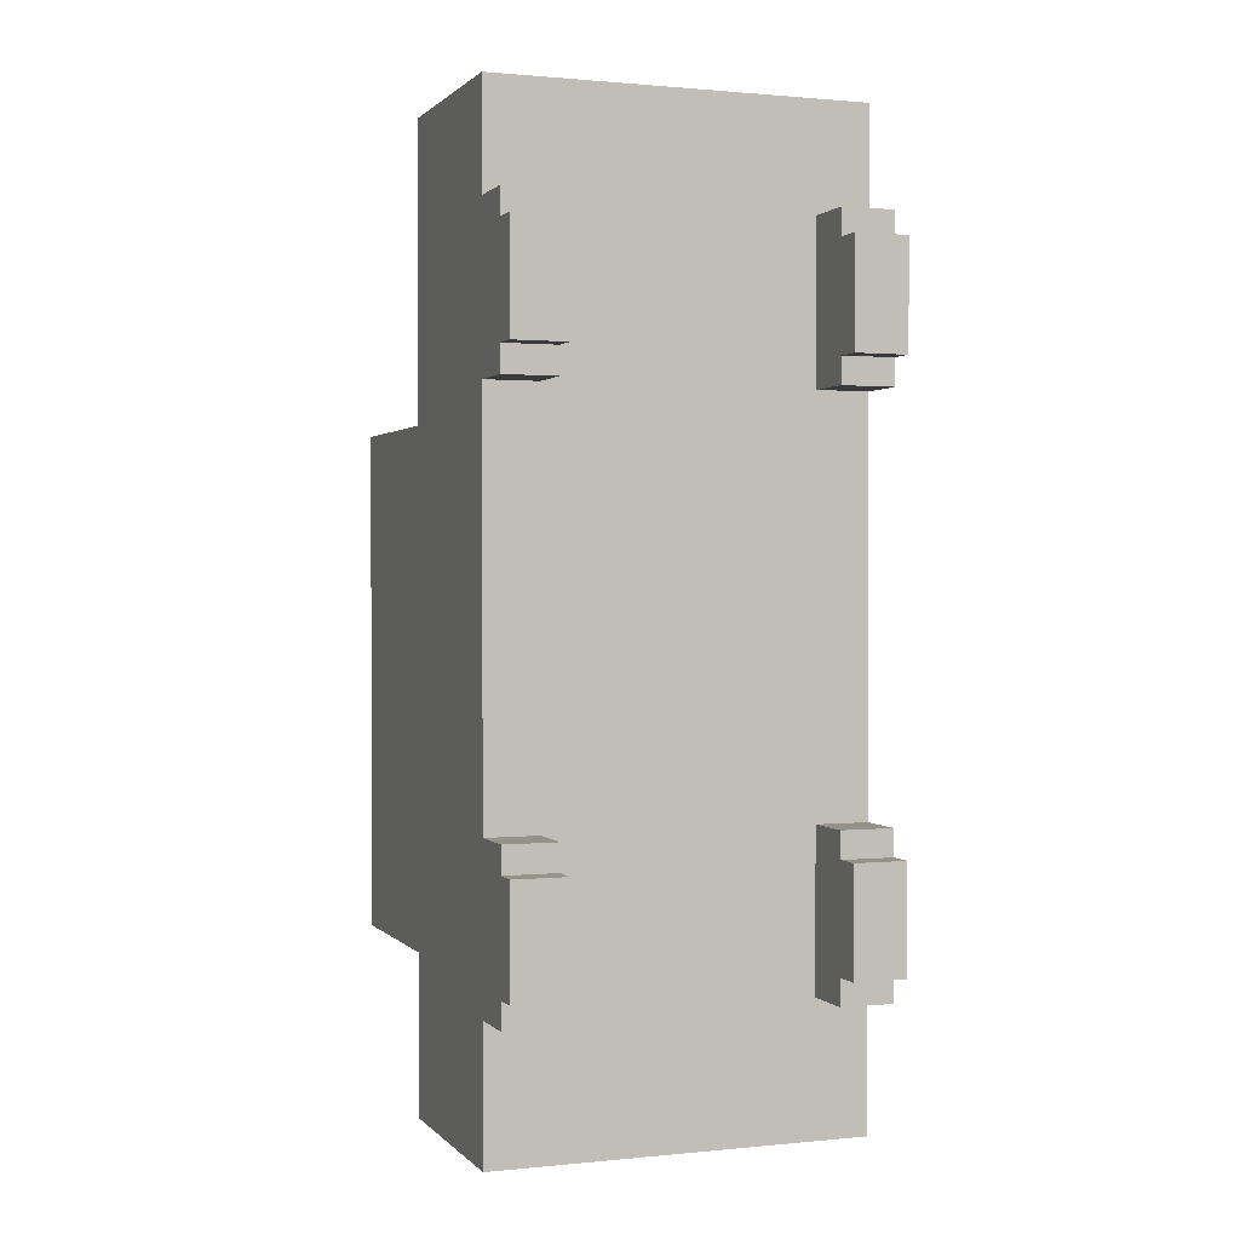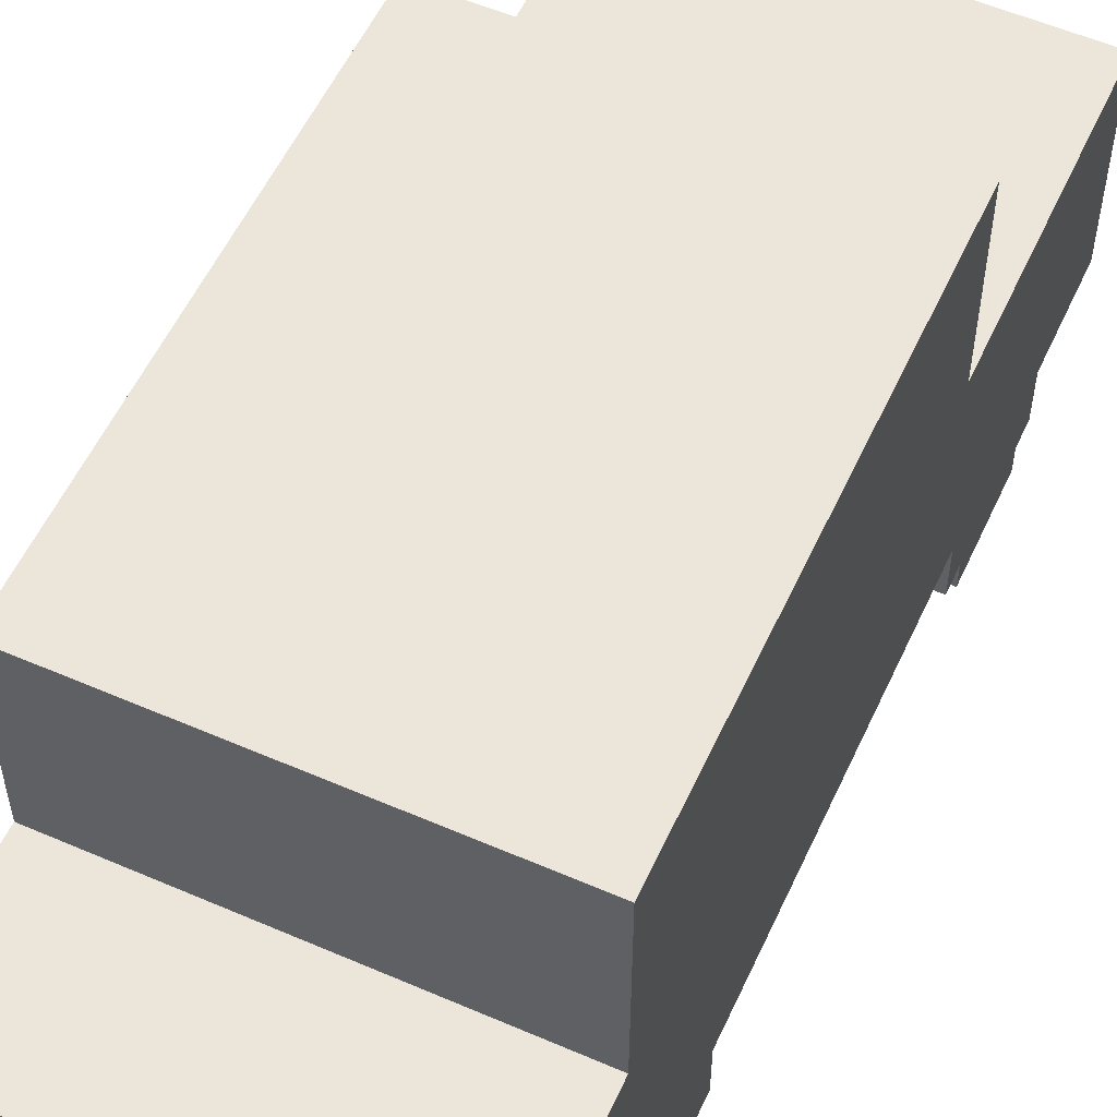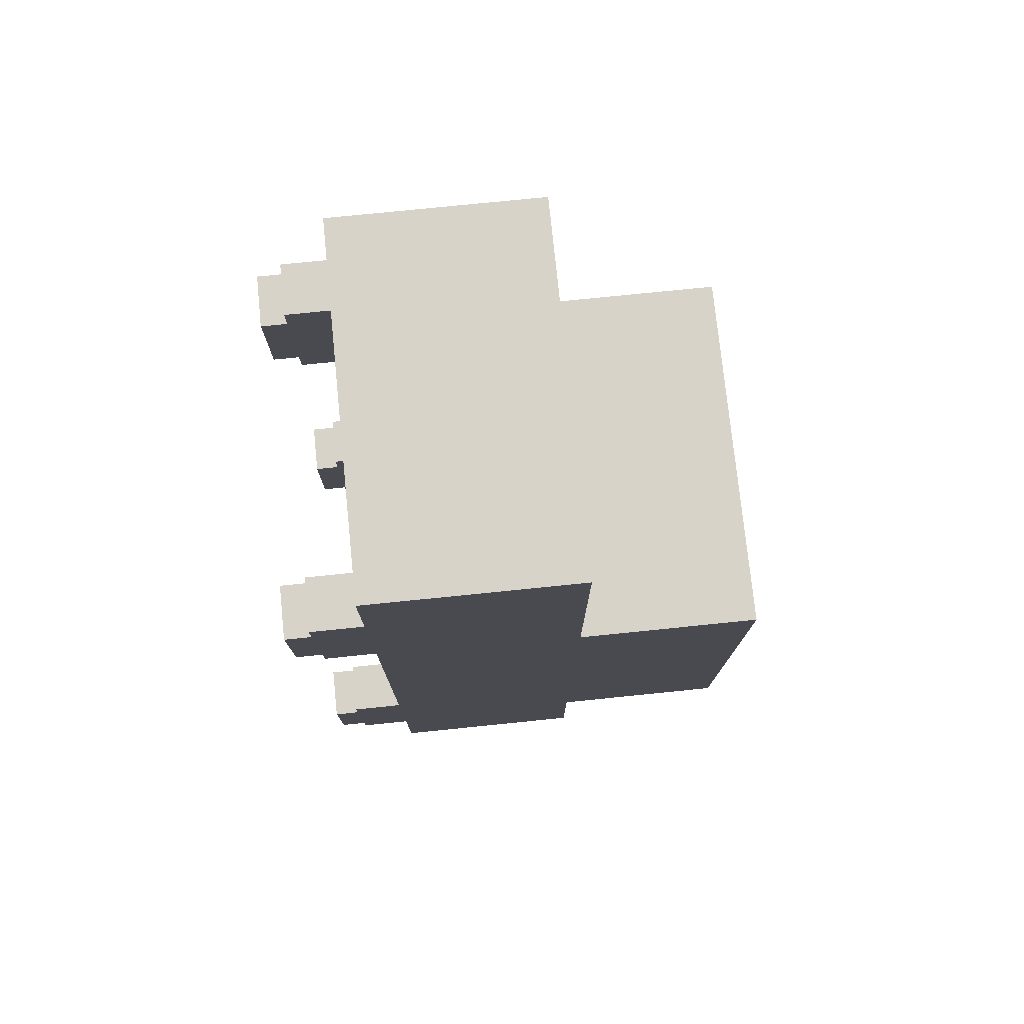
<metadata>
{"format":"obj","ext":"obj","renderer":"f3d","projection":"perspective","resolution":1024,"background":"white","views":[{"elev":1.0,"azim":-20.2,"up":"+Z"},{"elev":55.6,"azim":-155.5,"up":"+Y"},{"elev":76.5,"azim":84.2,"up":"+Z"}]}
</metadata>
<code>
o
v -0.7 0 1.3
v -0.7 0 0.9
v -0.7 0 -0.8
v -0.7 0 -1.2
v -0.7 0.1 1.4
v -0.7 0.1 1.3
v -0.7 0.1 0.9
v -0.7 0.1 0.8
v -0.7 0.1 -0.7
v -0.7 0.1 -0.8
v -0.7 0.1 -1.2
v -0.7 0.1 -1.3
v -0.7 0.2 1.2
v -0.7 0.2 1
v -0.7 0.2 -0.9
v -0.7 0.2 -1.1
v -0.7 0.3 1.8
v -0.7 0.3 1.5
v -0.7 0.3 1.4
v -0.7 0.3 0.8
v -0.7 0.3 0.7
v -0.7 0.3 -0.6
v -0.7 0.3 -0.7
v -0.7 0.3 -1.3
v -0.7 0.3 -1.4
v -0.7 0.3 -1.8
v -0.7 0.4 1.2
v -0.7 0.4 1
v -0.7 0.4 -0.9
v -0.7 0.4 -1.1
v -0.7 0.5 1.4
v -0.7 0.5 1.3
v -0.7 0.5 0.9
v -0.7 0.5 0.8
v -0.7 0.5 -0.7
v -0.7 0.5 -0.8
v -0.7 0.5 -1.2
v -0.7 0.5 -1.3
v -0.7 0.6 1.8
v -0.7 0.6 1.7
v -0.7 0.6 1.5
v -0.7 0.6 1.4
v -0.7 0.6 1.3
v -0.7 0.6 0.9
v -0.7 0.6 0.8
v -0.7 0.6 0.7
v -0.7 0.6 -0.6
v -0.7 0.6 -0.7
v -0.7 0.6 -0.8
v -0.7 0.6 -1.2
v -0.7 0.6 -1.3
v -0.7 0.6 -1.4
v -0.7 0.7 1.4
v -0.7 0.7 0.8
v -0.7 0.7 -0.7
v -0.7 0.7 -1.3
v -0.7 0.8 -1.7
v -0.7 0.8 -1.8
v -0.7 0.9 1.8
v -0.7 0.9 1.7
v -0.7 1 -1.7
v -0.7 1 -1.8
v -0.7 1.1 1.8
v -0.7 1.1 0.7
v -0.7 1.1 0.6
v -0.7 1.1 -0.4
v -0.7 1.1 -0.6
v -0.7 1.1 -1.1
v -0.7 1.1 -1.2
v -0.7 1.1 -1.8
v -0.7 1.7 0.6
v -0.7 1.7 -0.4
v -0.7 1.7 -0.6
v -0.7 1.7 -1.1
v -0.7 1.8 0.7
v -0.7 1.8 -1.2
v 0.5 0 1.3
v 0.5 0 0.9
v 0.5 0 -0.8
v 0.5 0 -1.2
v 0.5 0.1 1.4
v 0.5 0.1 1.3
v 0.5 0.1 0.9
v 0.5 0.1 0.8
v 0.5 0.1 -0.7
v 0.5 0.1 -0.8
v 0.5 0.1 -1.2
v 0.5 0.1 -1.3
v 0.5 0.2 1.2
v 0.5 0.2 1
v 0.5 0.2 -0.9
v 0.5 0.2 -1.1
v 0.5 0.3 1.4
v 0.5 0.3 1.2
v 0.5 0.3 1
v 0.5 0.3 0.8
v 0.5 0.3 -0.7
v 0.5 0.3 -0.9
v 0.5 0.3 -1.1
v 0.5 0.3 -1.3
v -0.5 0 1.3
v -0.5 0 0.9
v -0.5 0 -0.8
v -0.5 0 -1.2
v -0.5 0.1 1.4
v -0.5 0.1 1.3
v -0.5 0.1 0.9
v -0.5 0.1 0.8
v -0.5 0.1 -0.7
v -0.5 0.1 -0.8
v -0.5 0.1 -1.2
v -0.5 0.1 -1.3
v -0.5 0.2 1.2
v -0.5 0.2 1
v -0.5 0.2 -0.9
v -0.5 0.2 -1.1
v -0.5 0.3 1.4
v -0.5 0.3 1.2
v -0.5 0.3 1
v -0.5 0.3 0.8
v -0.5 0.3 -0.7
v -0.5 0.3 -0.9
v -0.5 0.3 -1.1
v -0.5 0.3 -1.3
v 0.7 0 1.3
v 0.7 0 0.9
v 0.7 0 -0.8
v 0.7 0 -1.2
v 0.7 0.1 1.4
v 0.7 0.1 1.3
v 0.7 0.1 0.9
v 0.7 0.1 0.8
v 0.7 0.1 -0.7
v 0.7 0.1 -0.8
v 0.7 0.1 -1.2
v 0.7 0.1 -1.3
v 0.7 0.2 1.2
v 0.7 0.2 1
v 0.7 0.2 -0.9
v 0.7 0.2 -1.1
v 0.7 0.3 1.8
v 0.7 0.3 1.5
v 0.7 0.3 1.4
v 0.7 0.3 0.8
v 0.7 0.3 0.7
v 0.7 0.3 -0.6
v 0.7 0.3 -0.7
v 0.7 0.3 -1.3
v 0.7 0.3 -1.4
v 0.7 0.3 -1.8
v 0.7 0.4 1.2
v 0.7 0.4 1
v 0.7 0.4 -0.9
v 0.7 0.4 -1.1
v 0.7 0.5 1.4
v 0.7 0.5 1.3
v 0.7 0.5 0.9
v 0.7 0.5 0.8
v 0.7 0.5 -0.7
v 0.7 0.5 -0.8
v 0.7 0.5 -1.2
v 0.7 0.5 -1.3
v 0.7 0.6 1.8
v 0.7 0.6 1.7
v 0.7 0.6 1.5
v 0.7 0.6 1.4
v 0.7 0.6 1.3
v 0.7 0.6 0.9
v 0.7 0.6 0.8
v 0.7 0.6 0.7
v 0.7 0.6 -0.6
v 0.7 0.6 -0.7
v 0.7 0.6 -0.8
v 0.7 0.6 -1.2
v 0.7 0.6 -1.3
v 0.7 0.6 -1.4
v 0.7 0.7 1.4
v 0.7 0.7 0.8
v 0.7 0.7 -0.7
v 0.7 0.7 -1.3
v 0.7 0.8 -1.7
v 0.7 0.8 -1.8
v 0.7 0.9 1.8
v 0.7 0.9 1.7
v 0.7 1 -1.7
v 0.7 1 -1.8
v 0.7 1.1 1.8
v 0.7 1.1 0.7
v 0.7 1.1 0.6
v 0.7 1.1 -0.4
v 0.7 1.1 -0.6
v 0.7 1.1 -1.1
v 0.7 1.1 -1.2
v 0.7 1.1 -1.8
v 0.7 1.7 0.6
v 0.7 1.7 -0.4
v 0.7 1.7 -0.6
v 0.7 1.7 -1.1
v 0.7 1.8 0.7
v 0.7 1.8 -1.2
v -0.7 0.3 1.8
v -0.7 0.6 1.8
v -0.7 0.9 1.8
v -0.7 1.1 1.8
v -0.6 0.6 1.8
v -0.6 0.9 1.8
v -0.2 0.6 1.8
v -0.2 0.9 1.8
v 0.2 0.6 1.8
v 0.2 0.9 1.8
v 0.6 0.6 1.8
v 0.6 0.9 1.8
v 0.7 0.3 1.8
v 0.7 0.6 1.8
v 0.7 0.9 1.8
v 0.7 1.1 1.8
v -0.7 0.1 1.4
v -0.7 0.3 1.4
v -0.6 0.3 1.4
v -0.5 0.1 1.4
v -0.5 0.3 1.4
v 0.5 0.1 1.4
v 0.5 0.3 1.4
v 0.6 0.3 1.4
v 0.7 0.1 1.4
v 0.7 0.3 1.4
v -0.7 0 1.3
v -0.7 0.1 1.3
v -0.5 0 1.3
v -0.5 0.1 1.3
v 0.5 0 1.3
v 0.5 0.1 1.3
v 0.7 0 1.3
v 0.7 0.1 1.3
v -0.7 1.1 0.7
v -0.7 1.8 0.7
v -0.6 1.1 0.7
v -0.6 1.7 0.7
v 0.6 1.1 0.7
v 0.6 1.7 0.7
v 0.7 1.1 0.7
v 0.7 1.8 0.7
v -0.7 0.1 -0.7
v -0.7 0.3 -0.7
v -0.6 0.3 -0.7
v -0.5 0.1 -0.7
v -0.5 0.3 -0.7
v 0.5 0.1 -0.7
v 0.5 0.3 -0.7
v 0.6 0.3 -0.7
v 0.7 0.1 -0.7
v 0.7 0.3 -0.7
v -0.7 0 -0.8
v -0.7 0.1 -0.8
v -0.5 0 -0.8
v -0.5 0.1 -0.8
v 0.5 0 -0.8
v 0.5 0.1 -0.8
v 0.7 0 -0.8
v 0.7 0.1 -0.8
v -0.7 0 0.9
v -0.7 0.1 0.9
v -0.5 0 0.9
v -0.5 0.1 0.9
v 0.5 0 0.9
v 0.5 0.1 0.9
v 0.7 0 0.9
v 0.7 0.1 0.9
v -0.7 0.1 0.8
v -0.7 0.3 0.8
v -0.6 0.3 0.8
v -0.5 0.1 0.8
v -0.5 0.3 0.8
v 0.5 0.1 0.8
v 0.5 0.3 0.8
v 0.6 0.3 0.8
v 0.7 0.1 0.8
v 0.7 0.3 0.8
v -0.7 0 -1.2
v -0.7 0.1 -1.2
v -0.7 1.1 -1.2
v -0.7 1.8 -1.2
v -0.6 1.1 -1.2
v -0.6 1.7 -1.2
v -0.5 0 -1.2
v -0.5 0.1 -1.2
v 0.5 0 -1.2
v 0.5 0.1 -1.2
v 0.6 1.1 -1.2
v 0.6 1.7 -1.2
v 0.7 0 -1.2
v 0.7 0.1 -1.2
v 0.7 1.1 -1.2
v 0.7 1.8 -1.2
v -0.7 0.1 -1.3
v -0.7 0.3 -1.3
v -0.6 0.3 -1.3
v -0.5 0.1 -1.3
v -0.5 0.3 -1.3
v 0.5 0.1 -1.3
v 0.5 0.3 -1.3
v 0.6 0.3 -1.3
v 0.7 0.1 -1.3
v 0.7 0.3 -1.3
v -0.7 0.3 -1.8
v -0.7 0.8 -1.8
v -0.7 1 -1.8
v -0.7 1.1 -1.8
v -0.5 0.8 -1.8
v -0.5 1 -1.8
v -0.3 0.8 -1.8
v -0.3 1 -1.8
v 0.3 0.8 -1.8
v 0.3 1 -1.8
v 0.5 0.8 -1.8
v 0.5 1 -1.8
v 0.7 0.3 -1.8
v 0.7 0.8 -1.8
v 0.7 1 -1.8
v 0.7 1.1 -1.8
v -0.7 0 1.3
v -0.5 0 1.3
v 0.5 0 1.3
v 0.7 0 1.3
v -0.7 0 0.9
v -0.5 0 0.9
v 0.5 0 0.9
v 0.7 0 0.9
v -0.7 0 -0.8
v -0.5 0 -0.8
v 0.5 0 -0.8
v 0.7 0 -0.8
v -0.7 0 -1.2
v -0.5 0 -1.2
v 0.5 0 -1.2
v 0.7 0 -1.2
v -0.7 0.1 1.4
v -0.5 0.1 1.4
v 0.5 0.1 1.4
v 0.7 0.1 1.4
v -0.7 0.1 1.3
v -0.5 0.1 1.3
v 0.5 0.1 1.3
v 0.7 0.1 1.3
v -0.7 0.1 0.9
v -0.5 0.1 0.9
v 0.5 0.1 0.9
v 0.7 0.1 0.9
v -0.7 0.1 0.8
v -0.5 0.1 0.8
v 0.5 0.1 0.8
v 0.7 0.1 0.8
v -0.7 0.1 -0.7
v -0.5 0.1 -0.7
v 0.5 0.1 -0.7
v 0.7 0.1 -0.7
v -0.7 0.1 -0.8
v -0.5 0.1 -0.8
v 0.5 0.1 -0.8
v 0.7 0.1 -0.8
v -0.7 0.1 -1.2
v -0.5 0.1 -1.2
v 0.5 0.1 -1.2
v 0.7 0.1 -1.2
v -0.7 0.1 -1.3
v -0.5 0.1 -1.3
v 0.5 0.1 -1.3
v 0.7 0.1 -1.3
v -0.7 0.3 1.8
v 0.7 0.3 1.8
v -0.7 0.3 1.5
v -0.6 0.3 1.5
v 0.6 0.3 1.5
v 0.7 0.3 1.5
v -0.7 0.3 1.4
v -0.6 0.3 1.4
v -0.5 0.3 1.4
v 0.5 0.3 1.4
v 0.6 0.3 1.4
v 0.7 0.3 1.4
v -0.5 0.3 1.2
v 0.5 0.3 1.2
v -0.5 0.3 1
v 0.5 0.3 1
v -0.7 0.3 0.8
v -0.6 0.3 0.8
v -0.5 0.3 0.8
v 0.5 0.3 0.8
v 0.6 0.3 0.8
v 0.7 0.3 0.8
v -0.7 0.3 0.7
v -0.6 0.3 0.7
v 0.6 0.3 0.7
v 0.7 0.3 0.7
v -0.7 0.3 -0.6
v -0.6 0.3 -0.6
v 0.6 0.3 -0.6
v 0.7 0.3 -0.6
v -0.7 0.3 -0.7
v -0.6 0.3 -0.7
v -0.5 0.3 -0.7
v 0.5 0.3 -0.7
v 0.6 0.3 -0.7
v 0.7 0.3 -0.7
v -0.5 0.3 -0.9
v 0.5 0.3 -0.9
v -0.5 0.3 -1.1
v 0.5 0.3 -1.1
v -0.7 0.3 -1.3
v -0.6 0.3 -1.3
v -0.5 0.3 -1.3
v 0.5 0.3 -1.3
v 0.6 0.3 -1.3
v 0.7 0.3 -1.3
v -0.7 0.3 -1.4
v -0.6 0.3 -1.4
v 0.6 0.3 -1.4
v 0.7 0.3 -1.4
v -0.7 0.3 -1.8
v 0.7 0.3 -1.8
v -0.7 1.1 1.8
v 0.7 1.1 1.8
v -0.7 1.1 0.7
v -0.6 1.1 0.7
v 0.6 1.1 0.7
v 0.7 1.1 0.7
v -0.7 1.1 -1.2
v -0.6 1.1 -1.2
v 0.6 1.1 -1.2
v 0.7 1.1 -1.2
v -0.7 1.1 -1.8
v 0.7 1.1 -1.8
v -0.7 1.8 0.7
v 0.7 1.8 0.7
v -0.7 1.8 -1.2
v 0.7 1.8 -1.2
f 6 2 1
f 7 2 6
f 10 4 3
f 11 4 10
f 13 8 7
f 13 6 5
f 13 7 6
f 14 8 13
f 15 12 11
f 15 11 10
f 15 10 9
f 16 12 15
f 19 13 5
f 20 8 14
f 23 15 9
f 24 12 16
f 27 14 13
f 27 13 19
f 28 20 14
f 28 14 27
f 29 16 15
f 29 15 23
f 30 24 16
f 30 16 29
f 31 19 18
f 31 27 19
f 31 28 27
f 32 28 31
f 33 20 28
f 33 28 32
f 34 21 20
f 34 20 33
f 35 23 22
f 35 30 29
f 35 29 23
f 36 30 35
f 37 24 30
f 37 30 36
f 38 25 24
f 38 24 37
f 39 18 17
f 40 18 39
f 41 32 31
f 41 18 40
f 41 31 18
f 42 32 41
f 43 33 32
f 43 32 42
f 44 34 33
f 44 33 43
f 45 21 34
f 45 34 44
f 46 22 21
f 46 21 45
f 47 36 35
f 47 22 46
f 47 35 22
f 48 36 47
f 49 37 36
f 49 36 48
f 50 38 37
f 50 37 49
f 51 25 38
f 51 38 50
f 52 26 25
f 52 25 51
f 53 45 44
f 53 44 43
f 53 43 42
f 53 42 41
f 53 41 40
f 54 46 45
f 54 45 53
f 54 48 47
f 54 47 46
f 55 51 50
f 55 48 54
f 55 50 49
f 55 49 48
f 56 52 51
f 56 51 55
f 57 54 53
f 57 52 56
f 57 56 55
f 57 26 52
f 57 55 54
f 58 26 57
f 59 40 39
f 60 53 40
f 60 40 59
f 60 57 53
f 61 58 57
f 61 57 60
f 61 60 59
f 62 58 61
f 63 61 59
f 63 62 61
f 64 62 63
f 65 62 64
f 66 62 65
f 67 62 66
f 68 62 67
f 69 62 68
f 70 62 69
f 71 65 64
f 71 66 65
f 72 67 66
f 72 66 71
f 73 68 67
f 73 67 72
f 74 69 68
f 74 68 73
f 75 73 72
f 75 72 71
f 75 74 73
f 75 71 64
f 76 69 74
f 76 74 75
f 82 78 77
f 83 78 82
f 86 80 79
f 87 80 86
f 89 84 83
f 89 82 81
f 89 83 82
f 90 84 89
f 91 88 87
f 91 87 86
f 91 86 85
f 92 88 91
f 93 89 81
f 94 90 89
f 94 89 93
f 95 84 90
f 95 90 94
f 96 84 95
f 97 91 85
f 98 92 91
f 98 91 97
f 99 88 92
f 99 92 98
f 100 88 99
f 101 102 106
f 106 102 107
f 103 104 110
f 110 104 111
f 107 108 113
f 105 106 113
f 106 107 113
f 113 108 114
f 111 112 115
f 110 111 115
f 109 110 115
f 115 112 116
f 105 113 117
f 113 114 118
f 117 113 118
f 114 108 119
f 118 114 119
f 119 108 120
f 109 115 121
f 115 116 122
f 121 115 122
f 116 112 123
f 122 116 123
f 123 112 124
f 125 126 130
f 130 126 131
f 127 128 134
f 134 128 135
f 131 132 137
f 129 130 137
f 130 131 137
f 137 132 138
f 135 136 139
f 134 135 139
f 133 134 139
f 139 136 140
f 129 137 143
f 138 132 144
f 133 139 147
f 140 136 148
f 137 138 151
f 143 137 151
f 138 144 152
f 151 138 152
f 139 140 153
f 147 139 153
f 140 148 154
f 153 140 154
f 142 143 155
f 143 151 155
f 151 152 155
f 155 152 156
f 152 144 157
f 156 152 157
f 144 145 158
f 157 144 158
f 146 147 159
f 153 154 159
f 147 153 159
f 159 154 160
f 154 148 161
f 160 154 161
f 148 149 162
f 161 148 162
f 141 142 163
f 163 142 164
f 155 156 165
f 164 142 165
f 142 155 165
f 165 156 166
f 156 157 167
f 166 156 167
f 157 158 168
f 167 157 168
f 158 145 169
f 168 158 169
f 145 146 170
f 169 145 170
f 159 160 171
f 170 146 171
f 146 159 171
f 171 160 172
f 160 161 173
f 172 160 173
f 161 162 174
f 173 161 174
f 162 149 175
f 174 162 175
f 149 150 176
f 175 149 176
f 168 169 177
f 167 168 177
f 166 167 177
f 165 166 177
f 164 165 177
f 169 170 178
f 177 169 178
f 171 172 178
f 170 171 178
f 174 175 179
f 178 172 179
f 173 174 179
f 172 173 179
f 175 176 180
f 179 175 180
f 177 178 181
f 180 176 181
f 179 180 181
f 176 150 181
f 178 179 181
f 181 150 182
f 163 164 183
f 164 177 184
f 183 164 184
f 177 181 184
f 181 182 185
f 184 181 185
f 183 184 185
f 185 182 186
f 183 185 187
f 185 186 187
f 187 186 188
f 188 186 189
f 189 186 190
f 190 186 191
f 191 186 192
f 192 186 193
f 193 186 194
f 188 189 195
f 189 190 195
f 190 191 196
f 195 190 196
f 191 192 197
f 196 191 197
f 192 193 198
f 197 192 198
f 196 197 199
f 195 196 199
f 197 198 199
f 188 195 199
f 198 193 200
f 199 198 200
f 205 202 201
f 205 203 202
f 206 204 203
f 206 203 205
f 207 205 201
f 207 206 205
f 208 204 206
f 208 206 207
f 209 207 201
f 209 208 207
f 210 204 208
f 210 208 209
f 211 209 201
f 211 210 209
f 212 204 210
f 212 210 211
f 213 211 201
f 214 212 211
f 214 211 213
f 215 204 212
f 215 212 214
f 216 204 215
f 219 218 217
f 220 219 217
f 221 219 220
f 224 223 222
f 225 224 222
f 226 224 225
f 229 228 227
f 230 228 229
f 233 232 231
f 234 232 233
f 237 236 235
f 238 236 237
f 239 238 237
f 240 236 238
f 240 238 239
f 241 240 239
f 242 236 240
f 242 240 241
f 245 244 243
f 246 245 243
f 247 245 246
f 250 249 248
f 251 250 248
f 252 250 251
f 255 254 253
f 256 254 255
f 259 258 257
f 260 258 259
f 261 262 263
f 263 262 264
f 265 266 267
f 267 266 268
f 269 270 271
f 269 271 272
f 272 271 273
f 274 275 276
f 274 276 277
f 277 276 278
f 281 282 283
f 283 282 284
f 279 280 285
f 285 280 286
f 283 284 289
f 284 282 290
f 289 284 290
f 287 288 291
f 291 288 292
f 289 290 293
f 290 282 294
f 293 290 294
f 295 296 297
f 295 297 298
f 298 297 299
f 300 301 302
f 300 302 303
f 303 302 304
f 305 306 309
f 306 307 309
f 307 308 310
f 309 307 310
f 305 309 311
f 309 310 311
f 310 308 312
f 311 310 312
f 305 311 313
f 311 312 313
f 312 308 314
f 313 312 314
f 305 313 315
f 313 314 315
f 314 308 316
f 315 314 316
f 305 315 317
f 315 316 318
f 317 315 318
f 316 308 319
f 318 316 319
f 319 308 320
f 325 322 321
f 326 322 325
f 327 324 323
f 328 324 327
f 333 330 329
f 334 330 333
f 335 332 331
f 336 332 335
f 341 338 337
f 342 338 341
f 343 340 339
f 344 340 343
f 349 346 345
f 350 346 349
f 351 348 347
f 352 348 351
f 357 354 353
f 358 354 357
f 359 356 355
f 360 356 359
f 365 362 361
f 366 362 365
f 367 364 363
f 368 364 367
f 371 370 369
f 372 370 371
f 373 370 372
f 374 370 373
f 375 372 371
f 376 373 372
f 376 372 375
f 377 373 376
f 378 373 377
f 379 374 373
f 379 373 378
f 380 374 379
f 381 378 377
f 382 378 381
f 383 382 381
f 384 382 383
f 387 384 383
f 388 384 387
f 391 386 385
f 392 388 387
f 392 386 391
f 392 387 386
f 392 389 388
f 393 390 389
f 393 389 392
f 394 390 393
f 395 392 391
f 395 393 392
f 395 394 393
f 396 394 395
f 397 394 396
f 398 394 397
f 399 396 395
f 400 397 396
f 400 396 399
f 401 397 400
f 402 397 401
f 403 398 397
f 403 397 402
f 404 398 403
f 405 402 401
f 406 402 405
f 407 406 405
f 408 406 407
f 411 408 407
f 412 408 411
f 415 410 409
f 416 412 411
f 416 410 415
f 416 411 410
f 416 413 412
f 417 414 413
f 417 413 416
f 418 414 417
f 419 416 415
f 419 417 416
f 419 418 417
f 420 418 419
f 421 422 423
f 423 422 424
f 424 422 425
f 425 422 426
f 427 428 431
f 429 430 431
f 428 429 431
f 431 430 432
f 433 434 435
f 435 434 436

</code>
